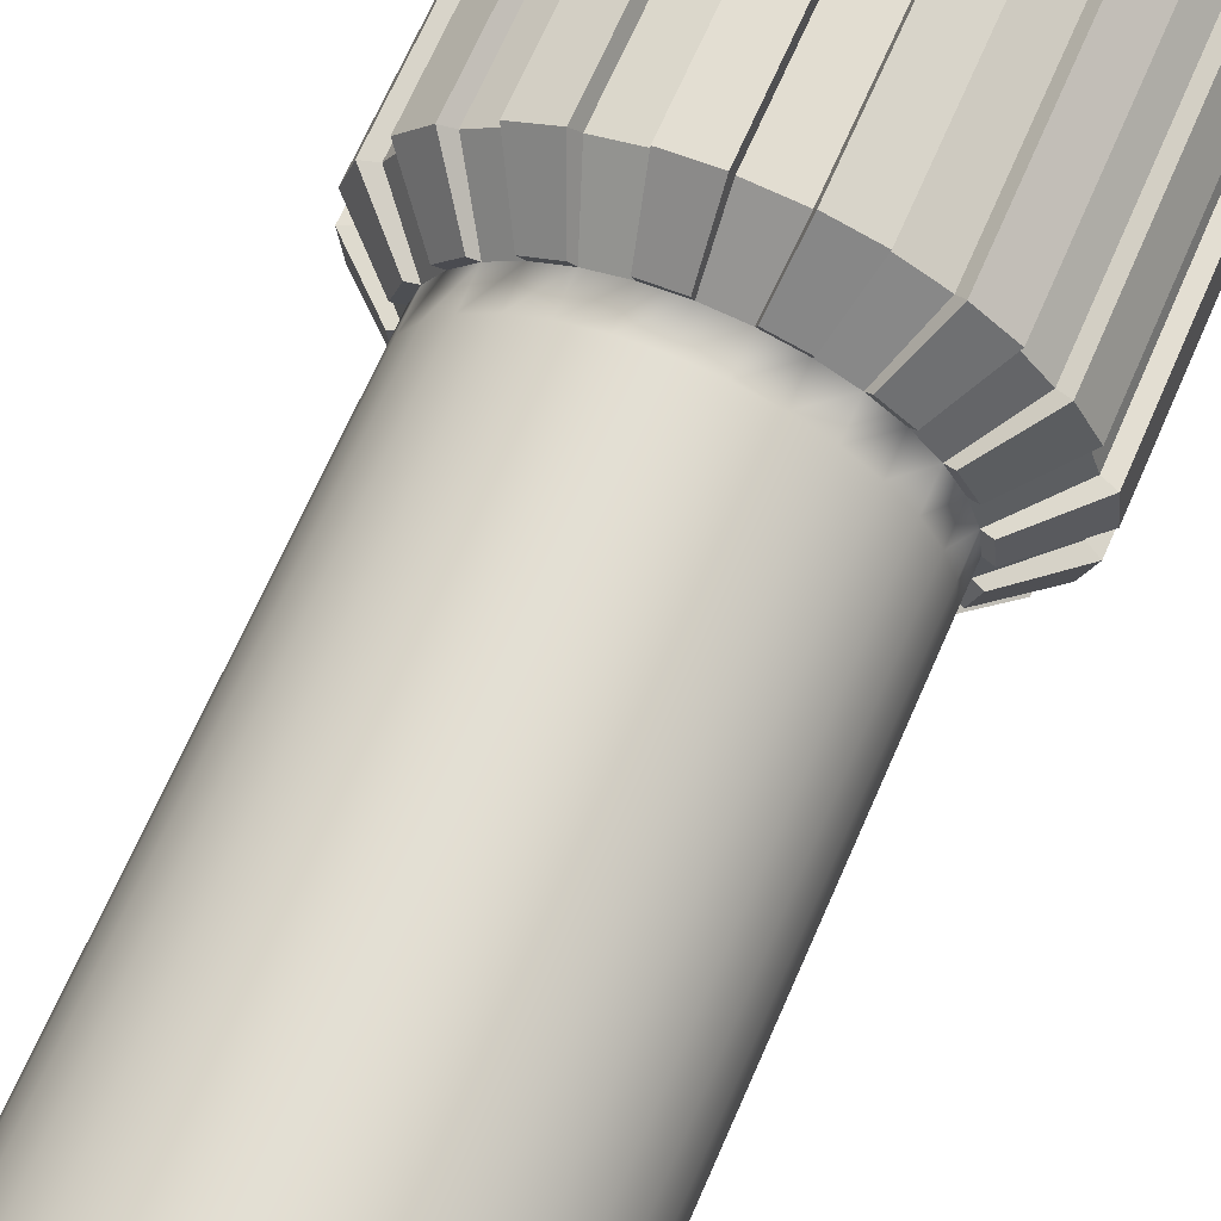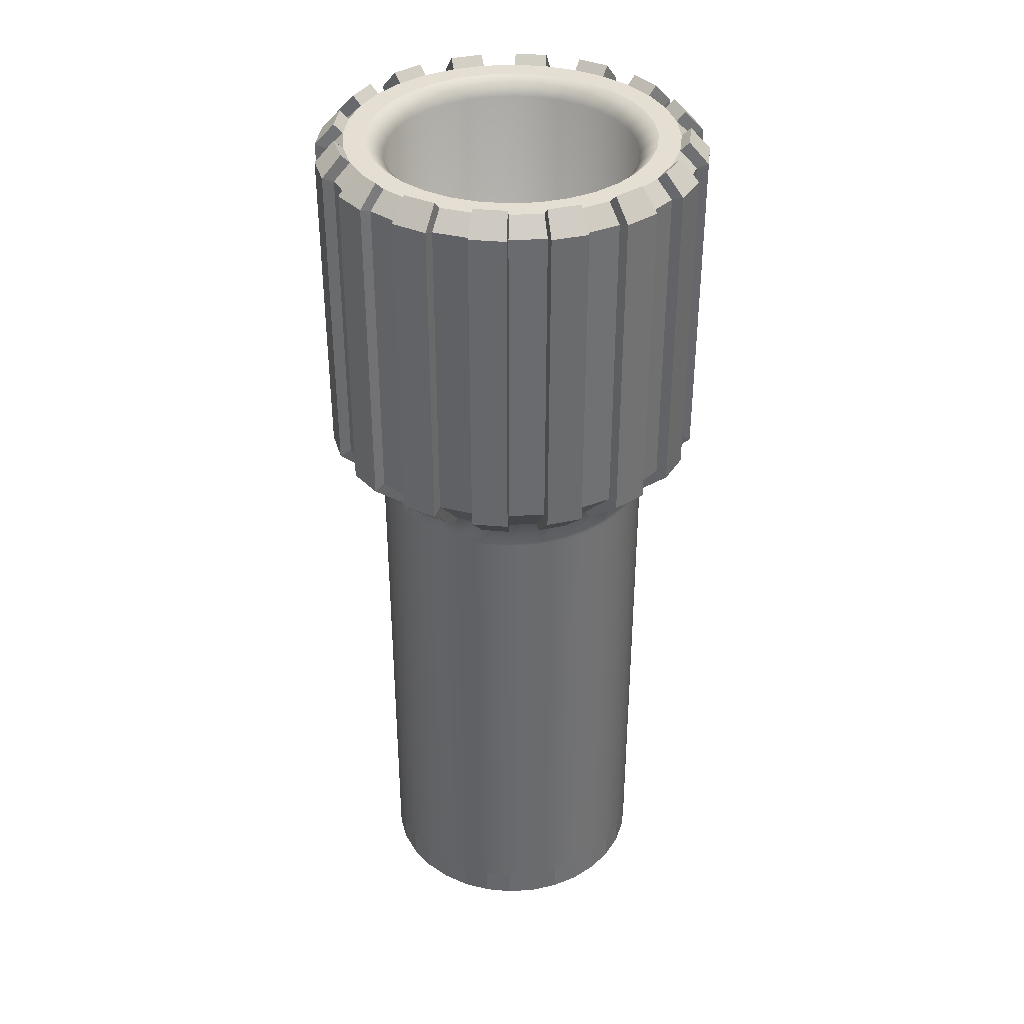
<metadata>
{"format":"obj","ext":"obj","renderer":"f3d","projection":"perspective","resolution":1024,"background":"white","views":[{"elev":67.0,"azim":-156.6,"up":"+Y"},{"elev":37.0,"azim":-156.5,"up":"+Z"}]}
</metadata>
<code>
o Barrel_C_Cylinder.004
v 0.168 0.208 0.4967
v 0.1758 0.2073 0.4967
v 0.1833 0.205 0.4967
v 0.1902 0.2013 0.4967
v 0.1963 0.1963 0.4967
v 0.2013 0.1902 0.4967
v 0.205 0.1833 0.4967
v 0.2073 0.1758 0.4967
v 0.208 0.168 0.4967
v 0.2073 0.1602 0.4967
v 0.205 0.1527 0.4967
v 0.2013 0.1458 0.4967
v 0.1963 0.1397 0.4967
v 0.1902 0.1347 0.4967
v 0.1833 0.131 0.4967
v 0.1758 0.1287 0.4967
v 0.168 0.128 0.4967
v 0.1602 0.1287 0.4967
v 0.1527 0.131 0.4967
v 0.1458 0.1347 0.4967
v 0.1397 0.1397 0.4967
v 0.1347 0.1458 0.4967
v 0.131 0.1527 0.4967
v 0.1287 0.1602 0.4967
v 0.128 0.168 0.4967
v 0.1287 0.1758 0.4967
v 0.131 0.1833 0.4967
v 0.1347 0.1902 0.4967
v 0.1397 0.1963 0.4967
v 0.1458 0.2013 0.4967
v 0.1527 0.205 0.4967
v 0.1602 0.2073 0.4967
v 0.168 0.2195 0.5085
v 0.178 0.2185 0.5085
v 0.1877 0.2156 0.5085
v 0.1966 0.2108 0.5085
v 0.2044 0.2044 0.5085
v 0.2108 0.1966 0.5085
v 0.2156 0.1877 0.5085
v 0.2185 0.178 0.5085
v 0.2195 0.168 0.5085
v 0.2185 0.158 0.5085
v 0.2156 0.1483 0.5085
v 0.2108 0.1394 0.5085
v 0.2044 0.1316 0.5085
v 0.1966 0.1252 0.5085
v 0.1877 0.1204 0.5085
v 0.178 0.1175 0.5085
v 0.168 0.1165 0.5085
v 0.158 0.1175 0.5085
v 0.1483 0.1204 0.5085
v 0.1394 0.1252 0.5085
v 0.1316 0.1316 0.5085
v 0.1252 0.1394 0.5085
v 0.1204 0.1483 0.5085
v 0.1175 0.158 0.5085
v 0.1165 0.168 0.5085
v 0.1175 0.178 0.5085
v 0.1204 0.1877 0.5085
v 0.1252 0.1966 0.5085
v 0.1316 0.2044 0.5085
v 0.1394 0.2108 0.5085
v 0.1483 0.2156 0.5085
v 0.158 0.2185 0.5085
v 0.168 0.208 0.3385
v 0.1758 0.2073 0.3385
v 0.1833 0.205 0.3385
v 0.1902 0.2013 0.3385
v 0.1963 0.1963 0.3385
v 0.2013 0.1902 0.3385
v 0.205 0.1833 0.3385
v 0.2073 0.1758 0.3385
v 0.208 0.168 0.3385
v 0.2073 0.1602 0.3385
v 0.205 0.1527 0.3385
v 0.2013 0.1458 0.3385
v 0.1963 0.1397 0.3385
v 0.1902 0.1347 0.3385
v 0.1833 0.131 0.3385
v 0.1758 0.1287 0.3385
v 0.168 0.128 0.3385
v 0.1602 0.1287 0.3385
v 0.1527 0.131 0.3385
v 0.1458 0.1347 0.3385
v 0.1397 0.1397 0.3385
v 0.1347 0.1458 0.3385
v 0.131 0.1527 0.3385
v 0.1287 0.1602 0.3385
v 0.128 0.168 0.3385
v 0.1287 0.1758 0.3385
v 0.131 0.1833 0.3385
v 0.1347 0.1902 0.3385
v 0.1397 0.1963 0.3385
v 0.1458 0.2013 0.3385
v 0.1527 0.205 0.3385
v 0.1602 0.2073 0.3385
v 0.168 0.2195 0.5968
v 0.178 0.2185 0.5968
v 0.1877 0.2156 0.5968
v 0.1966 0.2108 0.5968
v 0.2044 0.2044 0.5968
v 0.2108 0.1966 0.5968
v 0.2156 0.1877 0.5968
v 0.2185 0.178 0.5968
v 0.2195 0.168 0.5968
v 0.2185 0.158 0.5968
v 0.2156 0.1483 0.5968
v 0.2108 0.1394 0.5968
v 0.2044 0.1316 0.5968
v 0.1966 0.1252 0.5968
v 0.1877 0.1204 0.5968
v 0.178 0.1175 0.5968
v 0.168 0.1165 0.5968
v 0.158 0.1175 0.5968
v 0.1483 0.1204 0.5968
v 0.1394 0.1252 0.5968
v 0.1316 0.1316 0.5968
v 0.1252 0.1394 0.5968
v 0.1204 0.1483 0.5968
v 0.1175 0.158 0.5968
v 0.1165 0.168 0.5968
v 0.1175 0.178 0.5968
v 0.1204 0.1877 0.5968
v 0.1252 0.1966 0.5968
v 0.1316 0.2044 0.5968
v 0.1394 0.2108 0.5968
v 0.1483 0.2156 0.5968
v 0.158 0.2185 0.5968
v 0.168 0.2147 0.6015
v 0.1771 0.2138 0.6015
v 0.1859 0.2112 0.6015
v 0.194 0.2069 0.6015
v 0.201 0.201 0.6015
v 0.2069 0.194 0.6015
v 0.2112 0.1859 0.6015
v 0.2138 0.1771 0.6015
v 0.2147 0.168 0.6015
v 0.2138 0.1589 0.6015
v 0.2112 0.1501 0.6015
v 0.2069 0.142 0.6015
v 0.201 0.135 0.6015
v 0.194 0.1291 0.6015
v 0.1859 0.1248 0.6015
v 0.1771 0.1222 0.6015
v 0.168 0.1213 0.6015
v 0.1589 0.1222 0.6015
v 0.1501 0.1248 0.6015
v 0.142 0.1291 0.6015
v 0.135 0.135 0.6015
v 0.1291 0.142 0.6015
v 0.1248 0.1501 0.6015
v 0.1222 0.1589 0.6015
v 0.1213 0.168 0.6015
v 0.1222 0.1771 0.6015
v 0.1248 0.1859 0.6015
v 0.1291 0.194 0.6015
v 0.135 0.201 0.6015
v 0.142 0.2069 0.6015
v 0.1501 0.2112 0.6015
v 0.1589 0.2138 0.6015
v 0.168 0.2035 0.3485
v 0.1749 0.2029 0.3485
v 0.1816 0.2008 0.3485
v 0.1877 0.1975 0.3485
v 0.1931 0.1931 0.3485
v 0.1975 0.1877 0.3485
v 0.2008 0.1816 0.3485
v 0.2029 0.1749 0.3485
v 0.2035 0.168 0.3485
v 0.2029 0.1611 0.3485
v 0.2008 0.1544 0.3485
v 0.1975 0.1483 0.3485
v 0.1931 0.1429 0.3485
v 0.1877 0.1385 0.3485
v 0.1816 0.1352 0.3485
v 0.1749 0.1331 0.3485
v 0.168 0.1325 0.3485
v 0.1611 0.1331 0.3485
v 0.1544 0.1352 0.3485
v 0.1483 0.1385 0.3485
v 0.1429 0.1429 0.3485
v 0.1385 0.1483 0.3485
v 0.1352 0.1544 0.3485
v 0.1331 0.1611 0.3485
v 0.1325 0.168 0.3485
v 0.1331 0.1749 0.3485
v 0.1352 0.1816 0.3485
v 0.1385 0.1877 0.3485
v 0.1429 0.1931 0.3485
v 0.1483 0.1975 0.3485
v 0.1544 0.2008 0.3485
v 0.1611 0.2029 0.3485
v 0.1683 0.2226 0.5071
v 0.1784 0.2217 0.5071
v 0.1892 0.2184 0.5071
v 0.1981 0.2136 0.5071
v 0.2069 0.2064 0.5071
v 0.2133 0.1986 0.5071
v 0.2186 0.1886 0.5071
v 0.2215 0.179 0.5071
v 0.2226 0.1677 0.5071
v 0.2217 0.1576 0.5071
v 0.2184 0.1468 0.5071
v 0.2136 0.1379 0.5071
v 0.2064 0.1291 0.5071
v 0.1986 0.1227 0.5071
v 0.1886 0.1174 0.5071
v 0.179 0.1145 0.5071
v 0.1677 0.1134 0.5071
v 0.1576 0.1143 0.5071
v 0.1468 0.1176 0.5071
v 0.1379 0.1224 0.5071
v 0.1291 0.1296 0.5071
v 0.1227 0.1374 0.5071
v 0.1174 0.1474 0.5071
v 0.1145 0.157 0.5071
v 0.1134 0.1683 0.5071
v 0.1143 0.1784 0.5071
v 0.1176 0.1892 0.5071
v 0.1224 0.1981 0.5071
v 0.1296 0.2069 0.5071
v 0.1374 0.2133 0.5071
v 0.1474 0.2186 0.5071
v 0.157 0.2215 0.5071
v 0.1682 0.2103 0.4959
v 0.176 0.2095 0.4959
v 0.1844 0.207 0.4959
v 0.1913 0.2033 0.4959
v 0.1981 0.1978 0.4959
v 0.2031 0.1917 0.4959
v 0.2072 0.184 0.4959
v 0.2095 0.1765 0.4959
v 0.2103 0.1678 0.4959
v 0.2095 0.16 0.4959
v 0.207 0.1516 0.4959
v 0.2033 0.1447 0.4959
v 0.1978 0.1379 0.4959
v 0.1917 0.1329 0.4959
v 0.184 0.1288 0.4959
v 0.1765 0.1265 0.4959
v 0.1678 0.1257 0.4959
v 0.16 0.1265 0.4959
v 0.1516 0.129 0.4959
v 0.1447 0.1327 0.4959
v 0.1379 0.1382 0.4959
v 0.1329 0.1443 0.4959
v 0.1288 0.152 0.4959
v 0.1265 0.1595 0.4959
v 0.1257 0.1682 0.4959
v 0.1265 0.176 0.4959
v 0.129 0.1844 0.4959
v 0.1327 0.1913 0.4959
v 0.1382 0.1981 0.4959
v 0.1443 0.2031 0.4959
v 0.152 0.2072 0.4959
v 0.1595 0.2095 0.4959
v 0.1774 0.2163 0.6039
v 0.1784 0.2217 0.5981
v 0.1683 0.2227 0.5981
v 0.1682 0.2172 0.6039
v 0.187 0.2133 0.6039
v 0.1892 0.2184 0.5981
v 0.1951 0.209 0.6039
v 0.1981 0.2136 0.5981
v 0.2029 0.2026 0.6039
v 0.2069 0.2064 0.5981
v 0.2088 0.1955 0.6039
v 0.2133 0.1986 0.5981
v 0.2135 0.1866 0.6039
v 0.2186 0.1886 0.5981
v 0.2162 0.1778 0.6039
v 0.2216 0.179 0.5981
v 0.2172 0.1678 0.6039
v 0.2227 0.1677 0.5981
v 0.2163 0.1586 0.6039
v 0.2217 0.1576 0.5981
v 0.2133 0.149 0.6039
v 0.2184 0.1468 0.5981
v 0.209 0.1409 0.6039
v 0.2136 0.1379 0.5981
v 0.2026 0.1331 0.6039
v 0.2064 0.1291 0.5981
v 0.1955 0.1272 0.6039
v 0.1986 0.1227 0.5981
v 0.1866 0.1225 0.6039
v 0.1886 0.1174 0.5981
v 0.1778 0.1198 0.6039
v 0.179 0.1144 0.5981
v 0.1678 0.1188 0.6039
v 0.1677 0.1133 0.5981
v 0.1586 0.1197 0.6039
v 0.1576 0.1143 0.5981
v 0.149 0.1227 0.6039
v 0.1468 0.1176 0.5981
v 0.1409 0.127 0.6039
v 0.1379 0.1224 0.5981
v 0.1331 0.1334 0.6039
v 0.1291 0.1296 0.5981
v 0.1272 0.1405 0.6039
v 0.1227 0.1374 0.5981
v 0.1225 0.1494 0.6039
v 0.1174 0.1474 0.5981
v 0.1198 0.1582 0.6039
v 0.1144 0.157 0.5981
v 0.1188 0.1682 0.6039
v 0.1133 0.1683 0.5981
v 0.1197 0.1774 0.6039
v 0.1143 0.1784 0.5981
v 0.1227 0.187 0.6039
v 0.1176 0.1892 0.5981
v 0.127 0.1951 0.6039
v 0.1224 0.1981 0.5981
v 0.1334 0.2029 0.6039
v 0.1296 0.2069 0.5981
v 0.1405 0.2088 0.6039
v 0.1374 0.2133 0.5981
v 0.1494 0.2135 0.6039
v 0.1474 0.2186 0.5981
v 0.1582 0.2162 0.6039
v 0.157 0.2216 0.5981
v 0.1527 0.131 0.3464
v 0.1527 0.131 0.4889
v 0.1602 0.1287 0.4889
v 0.1602 0.1287 0.3464
v 0.2013 0.1902 0.3464
v 0.2013 0.1902 0.4889
v 0.1963 0.1963 0.4889
v 0.1963 0.1963 0.3464
v 0.168 0.208 0.3464
v 0.168 0.208 0.4889
v 0.1602 0.2073 0.4889
v 0.1602 0.2073 0.3464
v 0.1458 0.1347 0.3464
v 0.1458 0.1347 0.4889
v 0.205 0.1833 0.3464
v 0.205 0.1833 0.4889
v 0.1397 0.1397 0.3464
v 0.1397 0.1397 0.4889
v 0.2073 0.1758 0.3464
v 0.2073 0.1758 0.4889
v 0.1347 0.1458 0.3464
v 0.1347 0.1458 0.4889
v 0.208 0.168 0.3464
v 0.208 0.168 0.4889
v 0.131 0.1527 0.3464
v 0.131 0.1527 0.4889
v 0.2073 0.1602 0.3464
v 0.2073 0.1602 0.4889
v 0.1287 0.1602 0.3464
v 0.1287 0.1602 0.4889
v 0.205 0.1527 0.3464
v 0.205 0.1527 0.4889
v 0.128 0.168 0.3464
v 0.128 0.168 0.4889
v 0.2013 0.1458 0.3464
v 0.2013 0.1458 0.4889
v 0.1287 0.1758 0.3464
v 0.1287 0.1758 0.4889
v 0.1963 0.1397 0.3464
v 0.1963 0.1397 0.4889
v 0.131 0.1833 0.3464
v 0.131 0.1833 0.4889
v 0.1902 0.1347 0.3464
v 0.1902 0.1347 0.4889
v 0.1347 0.1902 0.3464
v 0.1347 0.1902 0.4889
v 0.1833 0.131 0.3464
v 0.1833 0.131 0.4889
v 0.1758 0.2073 0.3464
v 0.1758 0.2073 0.4889
v 0.1397 0.1963 0.3464
v 0.1397 0.1963 0.4889
v 0.1758 0.1287 0.3464
v 0.1758 0.1287 0.4889
v 0.1833 0.205 0.3464
v 0.1833 0.205 0.4889
v 0.1458 0.2013 0.3464
v 0.1458 0.2013 0.4889
v 0.168 0.128 0.3464
v 0.168 0.128 0.4889
v 0.1902 0.2013 0.3464
v 0.1902 0.2013 0.4889
v 0.1527 0.205 0.3464
v 0.1527 0.205 0.4889
v 0.168 0.2084 0.6015
v 0.168 0.2035 0.5966
v 0.1749 0.2029 0.5966
v 0.1759 0.2077 0.6015
v 0.1816 0.2008 0.5966
v 0.1835 0.2054 0.6015
v 0.1877 0.1975 0.5966
v 0.1905 0.2016 0.6015
v 0.1931 0.1931 0.5966
v 0.1966 0.1966 0.6015
v 0.1975 0.1877 0.5966
v 0.2016 0.1905 0.6015
v 0.2008 0.1816 0.5966
v 0.2054 0.1835 0.6015
v 0.2029 0.1749 0.5966
v 0.2077 0.1759 0.6015
v 0.2035 0.168 0.5966
v 0.2084 0.168 0.6015
v 0.2029 0.1611 0.5966
v 0.2077 0.1601 0.6015
v 0.2008 0.1544 0.5966
v 0.2054 0.1525 0.6015
v 0.1975 0.1483 0.5966
v 0.2016 0.1455 0.6015
v 0.1931 0.1429 0.5966
v 0.1966 0.1394 0.6015
v 0.1877 0.1385 0.5966
v 0.1905 0.1344 0.6015
v 0.1816 0.1352 0.5966
v 0.1835 0.1306 0.6015
v 0.1749 0.1331 0.5966
v 0.1759 0.1283 0.6015
v 0.168 0.1325 0.5966
v 0.168 0.1276 0.6015
v 0.1611 0.1331 0.5966
v 0.1601 0.1283 0.6015
v 0.1544 0.1352 0.5966
v 0.1525 0.1306 0.6015
v 0.1483 0.1385 0.5966
v 0.1455 0.1344 0.6015
v 0.1429 0.1429 0.5966
v 0.1394 0.1394 0.6015
v 0.1385 0.1483 0.5966
v 0.1344 0.1455 0.6015
v 0.1352 0.1544 0.5966
v 0.1306 0.1525 0.6015
v 0.1331 0.1611 0.5966
v 0.1283 0.1601 0.6015
v 0.1325 0.168 0.5966
v 0.1276 0.168 0.6015
v 0.1331 0.1749 0.5966
v 0.1283 0.1759 0.6015
v 0.1352 0.1816 0.5966
v 0.1306 0.1835 0.6015
v 0.1385 0.1877 0.5966
v 0.1344 0.1905 0.6015
v 0.1429 0.1931 0.5966
v 0.1394 0.1966 0.6015
v 0.1483 0.1975 0.5966
v 0.1455 0.2016 0.6015
v 0.1544 0.2008 0.5966
v 0.1525 0.2054 0.6015
v 0.1611 0.2029 0.5966
v 0.1601 0.2077 0.6015
f 64 128 97 33
f 24 23 247 248
f 36 100 101 37
f 35 99 262 195
f 38 102 103 39
f 128 64 224 320
f 40 104 105 41
f 22 21 245 246
f 42 106 107 43
f 113 145 289 290
f 44 108 109 45
f 98 34 194 258
f 46 110 111 47
f 143 144 287 285
f 48 112 113 49
f 33 97 259 193
f 50 114 115 51
f 20 19 243 244
f 52 116 117 53
f 144 112 288 287
f 54 118 119 55
f 18 17 241 242
f 56 120 121 57
f 159 160 319 317
f 58 122 123 59
f 16 15 239 240
f 60 124 125 61
f 111 143 285 286
f 62 126 127 63
f 160 128 320 319
f 141 142 283 281
f 34 98 99 35
f 14 13 237 238
f 3 2 34 35
f 64 32 256 224
f 5 4 36 37
f 142 110 284 283
f 7 6 38 39
f 31 63 223 255
f 9 8 40 41
f 127 159 317 318
f 11 10 42 43
f 12 11 235 236
f 13 12 44 45
f 62 30 254 222
f 15 14 46 47
f 157 158 315 313
f 17 16 48 49
f 29 61 221 253
f 19 18 50 51
f 10 9 233 234
f 21 20 52 53
f 109 141 281 282
f 23 22 54 55
f 60 28 252 220
f 25 24 56 57
f 158 126 316 315
f 27 26 58 59
f 139 140 279 277
f 29 28 60 61
f 27 59 219 251
f 31 30 62 63
f 8 7 231 232
f 1 32 64 33
f 65 66 67 68 69 70 71 72 73 74 75 76 77 78 79 80 81 82 83 84 85 86 87 88 89 90 91 92 93 94 95 96
f 325 335 71 70
f 329 369 66 65
f 333 337 85 84
f 58 26 250 218
f 99 98 130 131
f 140 108 280 279
f 101 100 132 133
f 25 57 217 249
f 103 102 134 135
f 125 157 313 314
f 105 104 136 137
f 6 5 229 230
f 107 106 138 139
f 56 24 248 216
f 109 108 140 141
f 155 156 311 309
f 111 110 142 143
f 23 55 215 247
f 113 112 144 145
f 4 3 227 228
f 115 114 146 147
f 107 139 277 278
f 117 116 148 149
f 54 22 246 214
f 119 118 150 151
f 156 124 312 311
f 121 120 152 153
f 137 138 275 273
f 123 122 154 155
f 21 53 213 245
f 125 124 156 157
f 2 1 225 226
f 127 126 158 159
f 52 20 244 212
f 97 128 160 129
f 406 408 140 139
f 162 161 192 191 190 189 188 187 186 185 184 183 182 181 180 179 178 177 176 175 174 173 172 171 170 169 168 167 166 165 164 163
f 434 436 154 153
f 408 410 141 140
f 436 438 155 154
f 410 412 142 141
f 438 440 156 155
f 412 414 143 142
f 385 388 130 129
f 440 442 157 156
f 414 416 144 143
f 388 390 131 130
f 442 444 158 157
f 416 418 145 144
f 390 392 132 131
f 444 446 159 158
f 418 420 146 145
f 392 394 133 132
f 446 448 160 159
f 420 422 147 146
f 394 396 134 133
f 448 385 129 160
f 422 424 148 147
f 396 398 135 134
f 424 426 149 148
f 398 400 136 135
f 426 428 150 149
f 400 402 137 136
f 428 430 151 150
f 402 404 138 137
f 430 432 152 151
f 404 406 139 138
f 432 434 153 152
f 195 262 264 196
f 197 266 268 198
f 199 270 272 200
f 201 274 276 202
f 203 278 280 204
f 205 282 284 206
f 207 286 288 208
f 209 290 292 210
f 211 294 296 212
f 213 298 300 214
f 215 302 304 216
f 217 306 308 218
f 219 310 312 220
f 221 314 316 222
f 223 318 320 224
f 193 259 258 194
f 226 225 193 194
f 228 227 195 196
f 230 229 197 198
f 232 231 199 200
f 234 233 201 202
f 236 235 203 204
f 238 237 205 206
f 240 239 207 208
f 242 241 209 210
f 244 243 211 212
f 246 245 213 214
f 248 247 215 216
f 250 249 217 218
f 252 251 219 220
f 254 253 221 222
f 256 255 223 224
f 258 259 260 257
f 264 262 261 263
f 268 266 265 267
f 272 270 269 271
f 276 274 273 275
f 280 278 277 279
f 284 282 281 283
f 288 286 285 287
f 292 290 289 291
f 296 294 293 295
f 300 298 297 299
f 304 302 301 303
f 308 306 305 307
f 312 310 309 311
f 316 314 313 315
f 320 318 317 319
f 100 36 196 264
f 146 114 292 291
f 37 101 266 197
f 26 25 249 250
f 102 38 198 268
f 145 146 291 289
f 130 98 258 257
f 39 103 270 199
f 115 147 293 294
f 28 27 251 252
f 104 40 200 272
f 97 129 260 259
f 41 105 274 201
f 30 29 253 254
f 129 130 257 260
f 106 42 202 276
f 148 116 296 295
f 99 131 261 262
f 43 107 278 203
f 32 31 255 256
f 108 44 204 280
f 147 148 295 293
f 45 109 282 205
f 117 149 297 298
f 34 2 226 194
f 132 100 264 263
f 110 46 206 284
f 1 33 193 225
f 47 111 286 207
f 3 35 195 227
f 131 132 263 261
f 112 48 208 288
f 150 118 300 299
f 36 4 228 196
f 101 133 265 266
f 49 113 290 209
f 5 37 197 229
f 114 50 210 292
f 149 150 299 297
f 38 6 230 198
f 51 115 294 211
f 119 151 301 302
f 7 39 199 231
f 134 102 268 267
f 116 52 212 296
f 40 8 232 200
f 53 117 298 213
f 9 41 201 233
f 133 134 267 265
f 118 54 214 300
f 152 120 304 303
f 42 10 234 202
f 103 135 269 270
f 55 119 302 215
f 11 43 203 235
f 120 56 216 304
f 151 152 303 301
f 44 12 236 204
f 57 121 306 217
f 121 153 305 306
f 13 45 205 237
f 136 104 272 271
f 122 58 218 308
f 46 14 238 206
f 59 123 310 219
f 15 47 207 239
f 135 136 271 269
f 124 60 220 312
f 154 122 308 307
f 48 16 240 208
f 105 137 273 274
f 61 125 314 221
f 17 49 209 241
f 126 62 222 316
f 153 154 307 305
f 50 18 242 210
f 63 127 318 223
f 123 155 309 310
f 19 51 211 243
f 138 106 276 275
f 383 332 96 95
f 381 328 69 68
f 379 324 82 81
f 377 383 95 94
f 375 381 68 67
f 373 379 81 80
f 371 377 94 93
f 369 375 67 66
f 367 373 80 79
f 365 371 93 92
f 363 367 79 78
f 361 365 92 91
f 359 363 78 77
f 357 361 91 90
f 355 359 77 76
f 353 357 90 89
f 351 355 76 75
f 349 353 89 88
f 347 351 75 74
f 345 349 88 87
f 343 347 74 73
f 341 345 87 86
f 339 343 73 72
f 337 341 86 85
f 335 339 72 71
f 332 329 65 96
f 328 325 70 69
f 324 321 83 82
f 321 333 84 83
f 19 20 334 322
f 6 7 336 326
f 1 2 370 330
f 18 19 322 323
f 5 6 326 327
f 20 21 338 334
f 7 8 340 336
f 21 22 342 338
f 8 9 344 340
f 22 23 346 342
f 9 10 348 344
f 23 24 350 346
f 10 11 352 348
f 24 25 354 350
f 11 12 356 352
f 25 26 358 354
f 12 13 360 356
f 26 27 362 358
f 13 14 364 360
f 27 28 366 362
f 14 15 368 364
f 32 1 330 331
f 28 29 372 366
f 15 16 374 368
f 2 3 376 370
f 29 30 378 372
f 16 17 380 374
f 3 4 382 376
f 30 31 384 378
f 409 407 172 173
f 386 447 192 161
f 391 389 163 164
f 393 391 164 165
f 395 393 165 166
f 397 395 166 167
f 399 397 167 168
f 401 399 168 169
f 403 401 169 170
f 405 403 170 171
f 407 405 171 172
f 411 409 173 174
f 413 411 174 175
f 415 413 175 176
f 417 415 176 177
f 419 417 177 178
f 421 419 178 179
f 423 421 179 180
f 425 423 180 181
f 427 425 181 182
f 429 427 182 183
f 431 429 183 184
f 433 431 184 185
f 435 433 185 186
f 437 435 186 187
f 439 437 187 188
f 441 439 188 189
f 443 441 189 190
f 445 443 190 191
f 447 445 191 192
f 389 387 162 163
f 31 32 331 384
f 4 5 327 382
f 17 18 323 380
f 332 383 384 331
f 328 381 382 327
f 324 379 380 323
f 383 377 378 384
f 381 375 376 382
f 379 373 374 380
f 377 371 372 378
f 375 369 370 376
f 373 367 368 374
f 371 365 366 372
f 369 329 330 370
f 367 363 364 368
f 365 361 362 366
f 363 359 360 364
f 361 357 358 362
f 359 355 356 360
f 357 353 354 358
f 355 351 352 356
f 353 349 350 354
f 351 347 348 352
f 349 345 346 350
f 347 343 344 348
f 345 341 342 346
f 343 339 340 344
f 341 337 338 342
f 339 335 336 340
f 337 333 334 338
f 335 325 326 336
f 333 321 322 334
f 329 332 331 330
f 325 328 327 326
f 321 324 323 322
f 386 387 388 385
f 387 389 390 388
f 389 391 392 390
f 391 393 394 392
f 393 395 396 394
f 395 397 398 396
f 397 399 400 398
f 399 401 402 400
f 401 403 404 402
f 403 405 406 404
f 405 407 408 406
f 407 409 410 408
f 409 411 412 410
f 411 413 414 412
f 413 415 416 414
f 415 417 418 416
f 417 419 420 418
f 419 421 422 420
f 421 423 424 422
f 423 425 426 424
f 425 427 428 426
f 427 429 430 428
f 429 431 432 430
f 431 433 434 432
f 433 435 436 434
f 435 437 438 436
f 437 439 440 438
f 439 441 442 440
f 441 443 444 442
f 443 445 446 444
f 445 447 448 446
f 447 386 385 448
f 387 386 161 162

</code>
